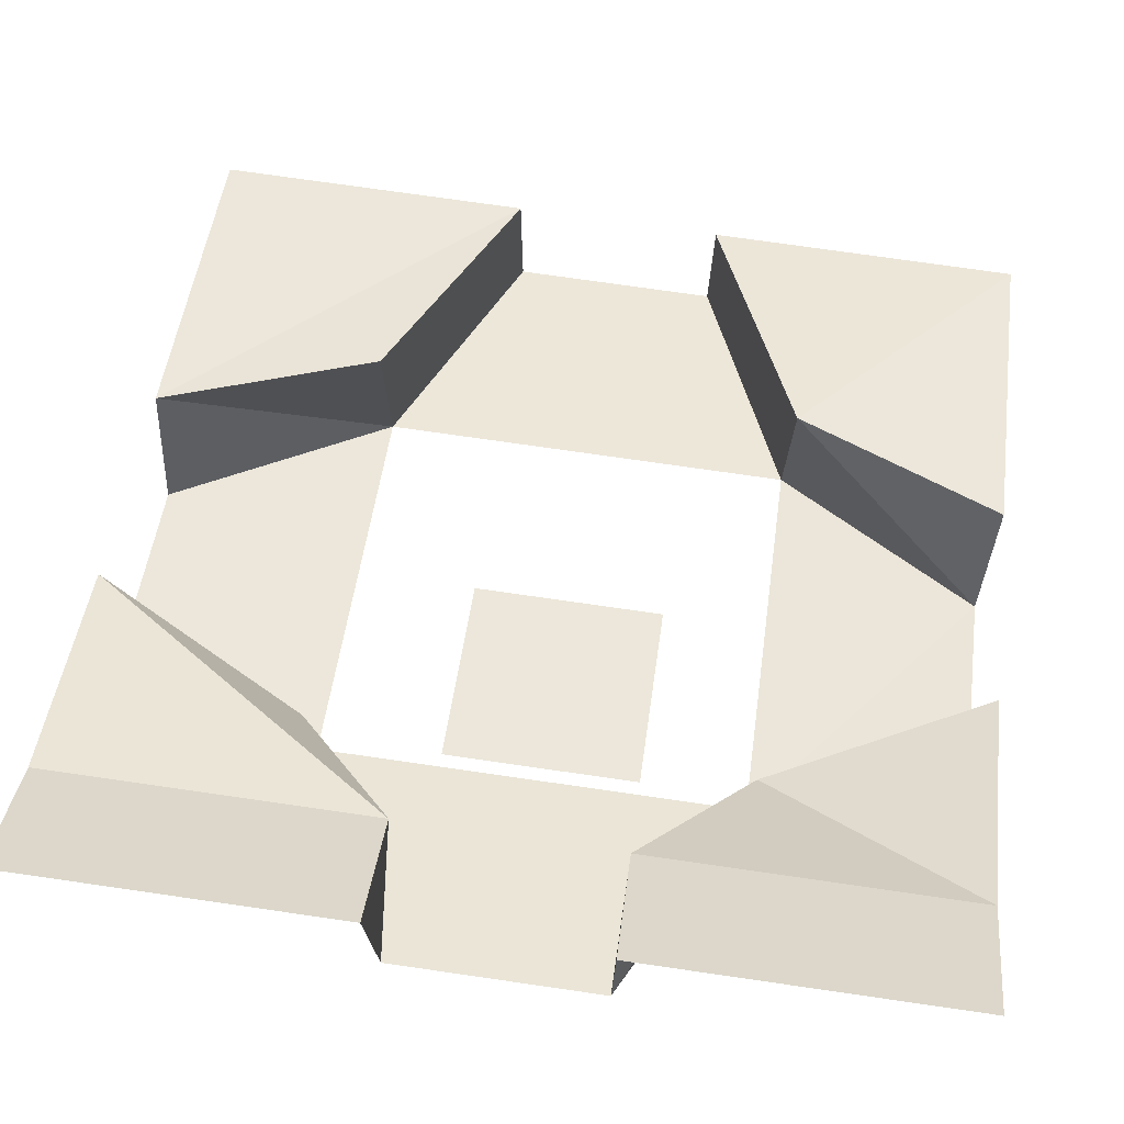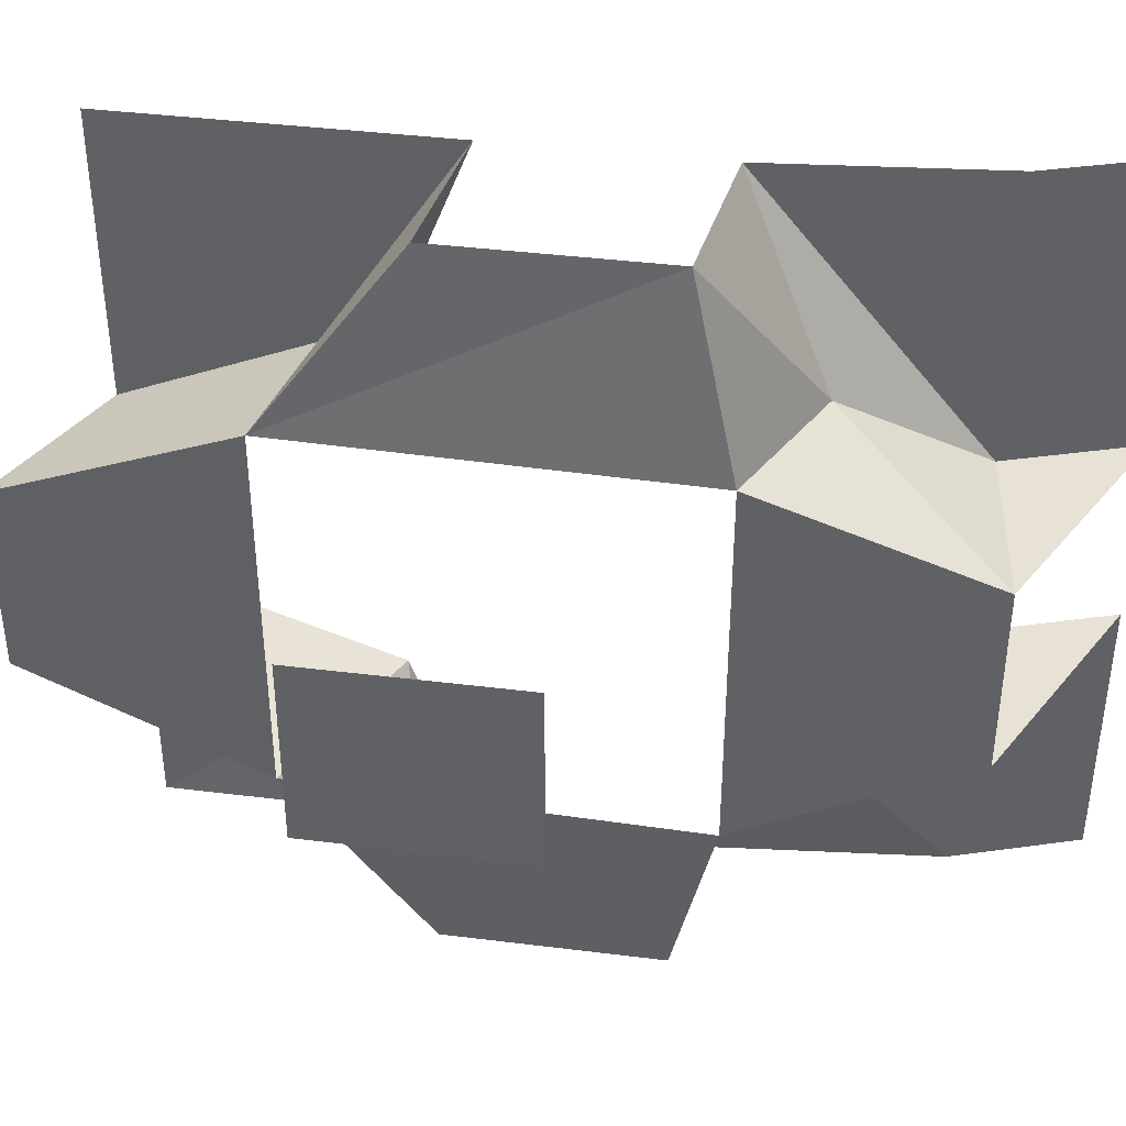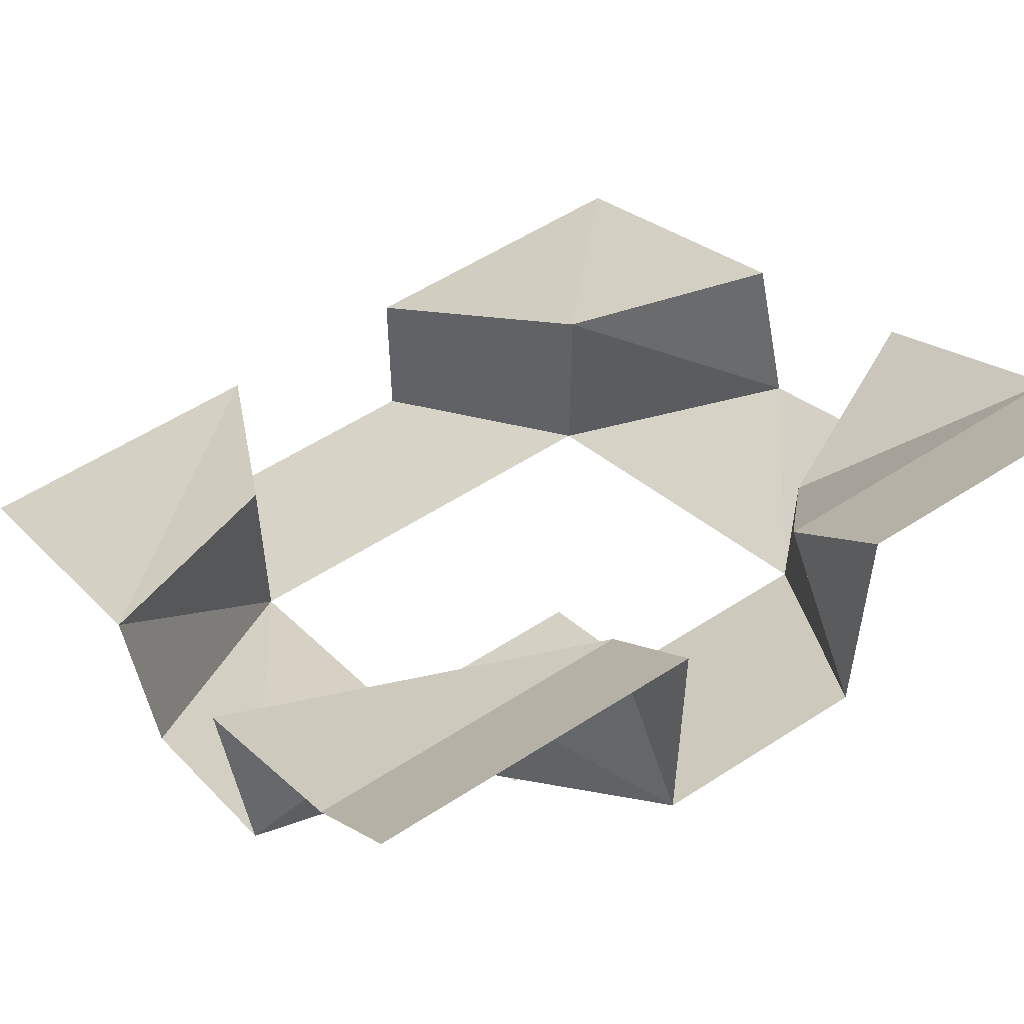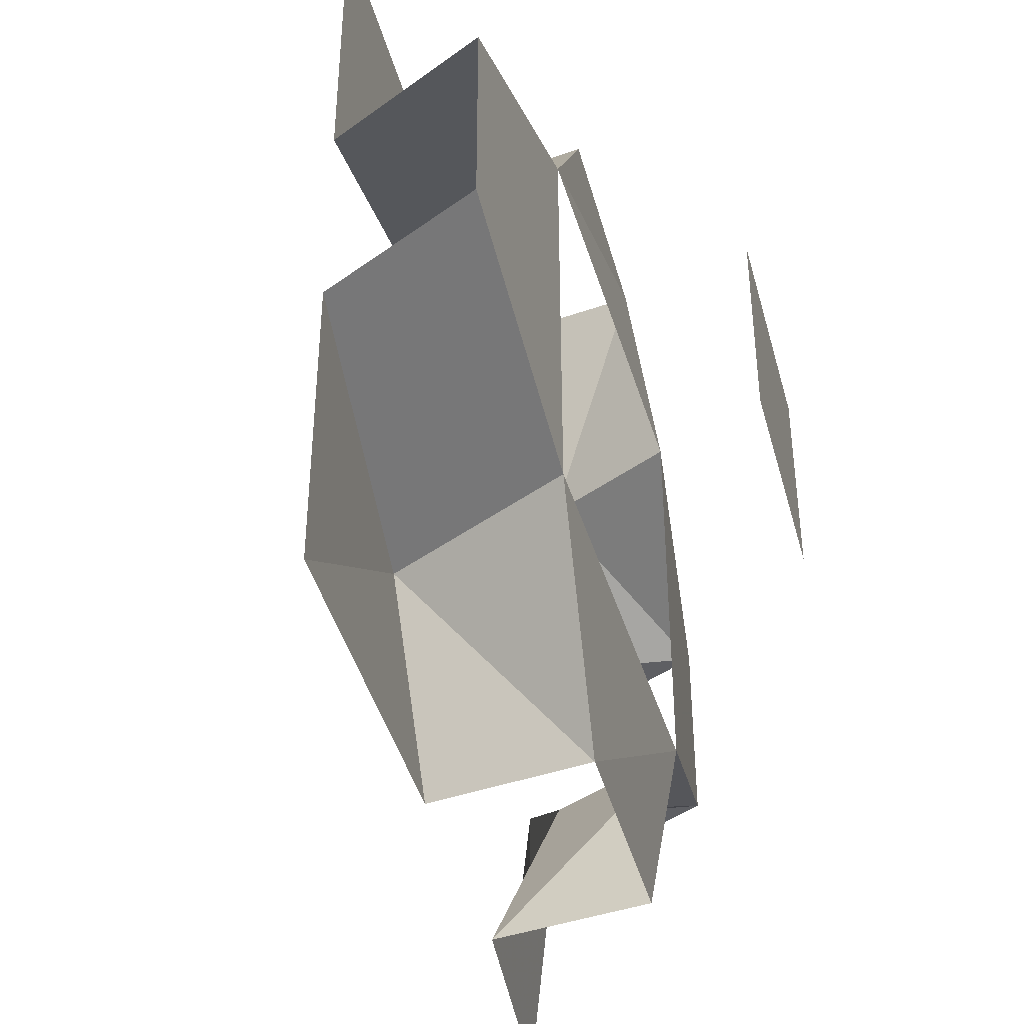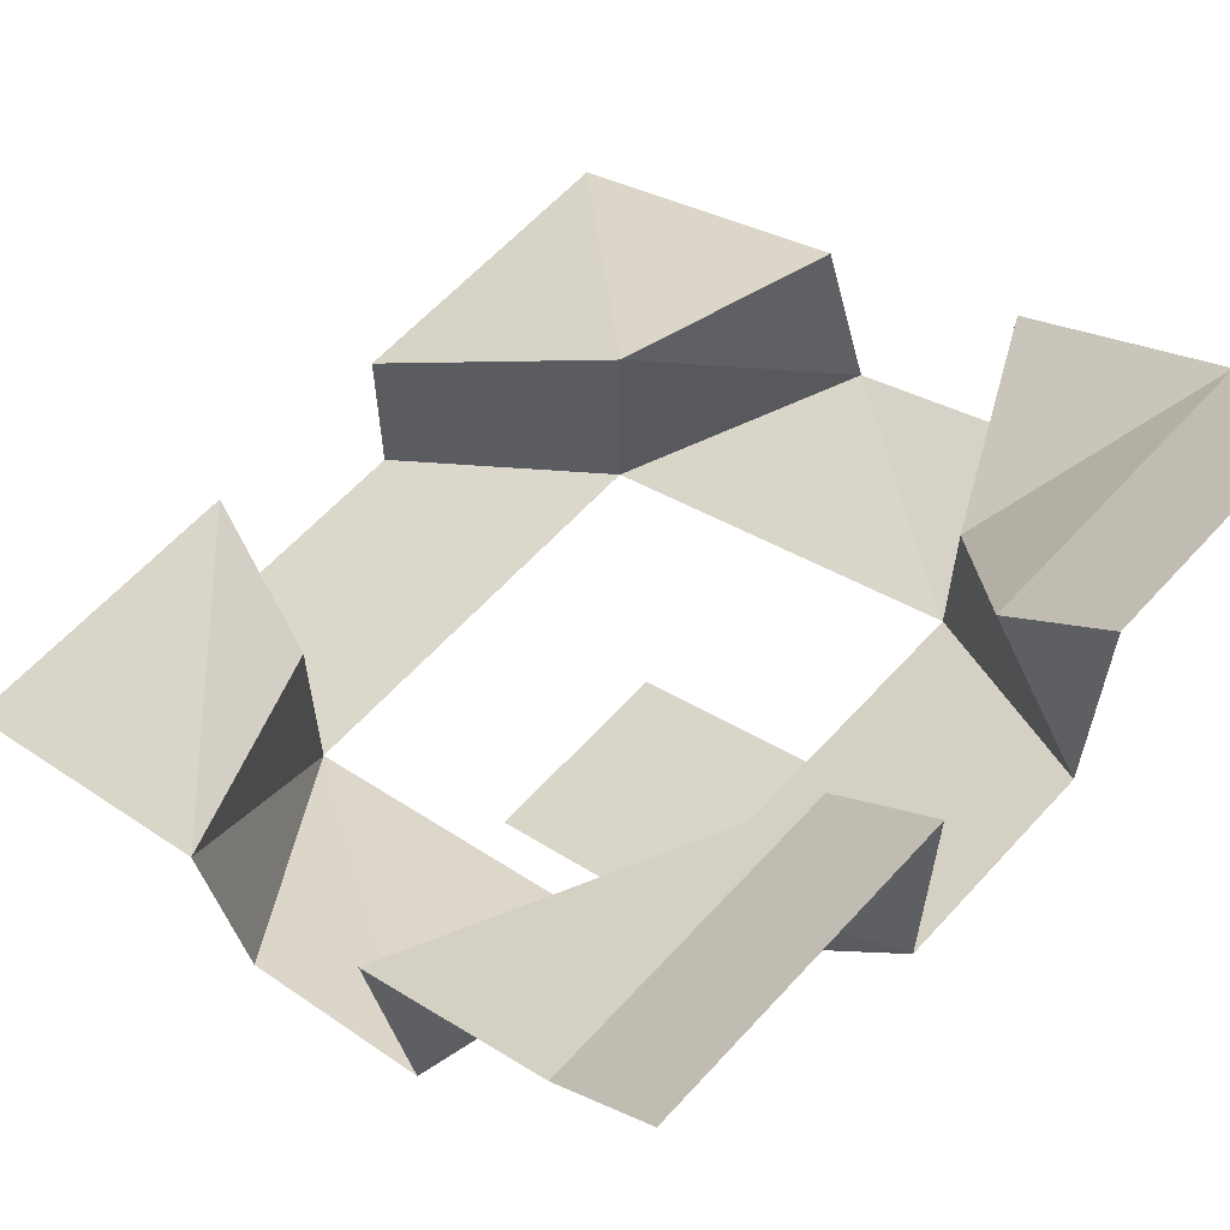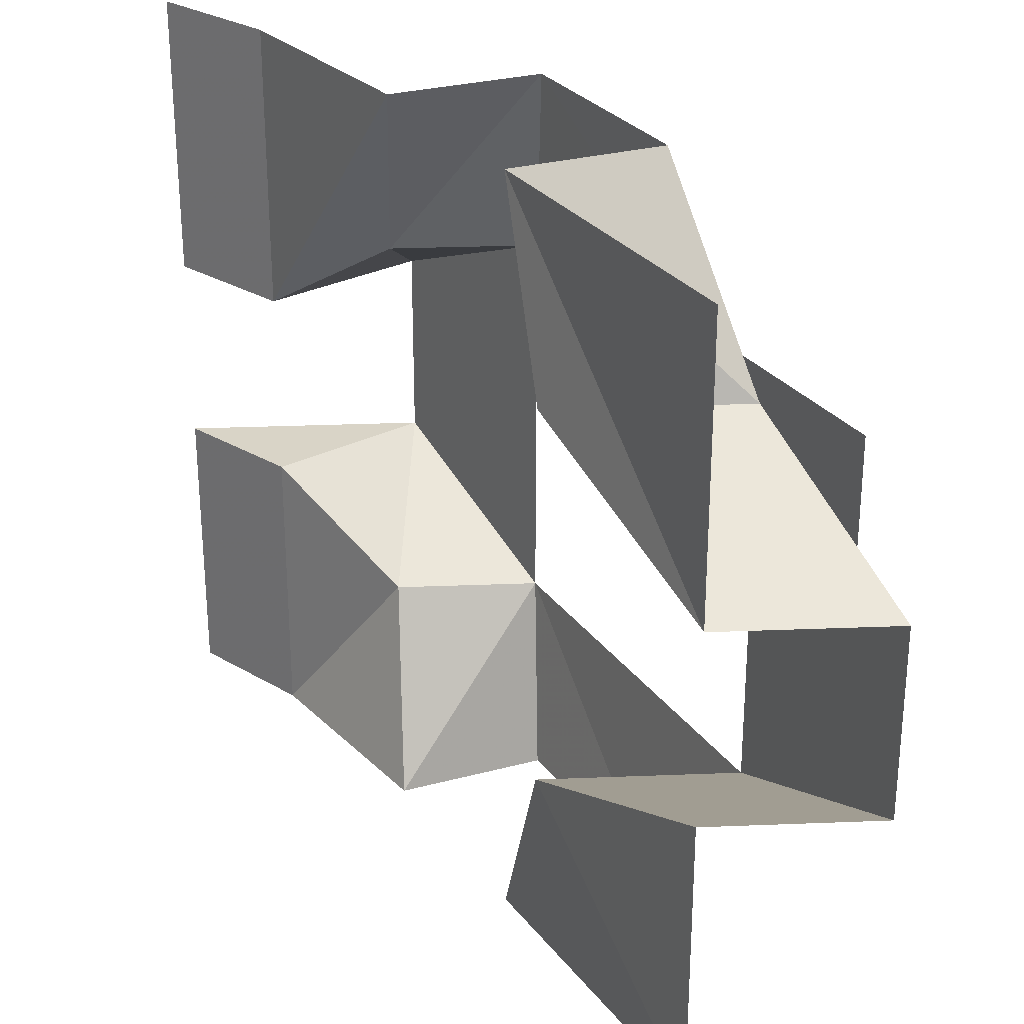
<metadata>
{"format":"obj","ext":"obj","renderer":"f3d","projection":"perspective","resolution":1024,"background":"white","views":[{"elev":74.7,"azim":98.2,"up":"+Y"},{"elev":40.1,"azim":35.3,"up":"+Z"},{"elev":54.7,"azim":55.4,"up":"+Y"},{"elev":-41.9,"azim":-48.7,"up":"+Z"},{"elev":61.8,"azim":42.2,"up":"+Y"},{"elev":28.8,"azim":-93.4,"up":"+Z"}]}
</metadata>
<code>
v 0.125 -0.5312 0.5
v 0.25 -0.5312 0.25
v 0.375 -0.375 0.125
v 0.375 -0.375 0.5
v 0.5 -0.25 0.125
v 0.5 -0.25 0.5
v -0.125 -0.6562 0.5
v -0.5 -0.8438 0.5
v -0.5 -0.8438 0.125
v -0.2188 -0.6875 0.25
v -0.2188 -0.9375 0.25
v -0.0625 -0.8438 0.5
v 0.1875 -0.7188 0.5
v 0.25 -0.7188 0.25
v 0.25 -0.5312 -0.25
v 0.125 -0.5312 -0.5
v 0.375 -0.375 -0.5
v 0.375 -0.375 -0.125
v 0.5 -0.5625 -0.125
v 0.25 -0.7188 -0.25
v 0.1875 -0.7188 -0.5
v -0.0625 -0.8438 -0.5
v -0.2188 -0.9375 -0.25
v -0.2188 -0.6875 -0.25
v -0.125 -0.6562 -0.5
v -0.5 -0.8438 -0.5
v -0.5 -0.8438 -0.125
v -0.5 -1.062 -0.125
v -0.5 -1.062 0.125
v 0.5 -0.25 -0.5
v 0.5 -0.25 -0.125
v 0.5 -0.5625 0.125
v 0.1875 -0.9688 -0.125
v 0.1875 -0.9688 0.125
v -0.0625 -1.094 0.125
v -0.0625 -1.094 -0.125
f 1 2 3
f 1 3 4
f 4 3 5
f 4 5 6
f 7 8 9
f 7 9 10
f 15 16 17
f 15 17 18
f 25 24 26
f 26 24 27
f 18 17 30
f 18 30 31
f 7 10 11
f 7 11 12
f 12 11 13
f 13 11 14
f 13 14 2
f 13 2 1
f 15 20 16
f 16 20 21
f 21 20 22
f 22 20 23
f 22 23 24
f 22 24 25
f 33 34 35
f 33 35 36
f 15 18 19
f 15 19 20
f 27 24 28
f 28 24 23
f 28 23 11
f 28 11 29
f 29 11 9
f 9 11 10
f 18 31 19
f 32 3 2
f 32 2 14
f 32 14 20
f 32 20 19
f 32 5 3

</code>
